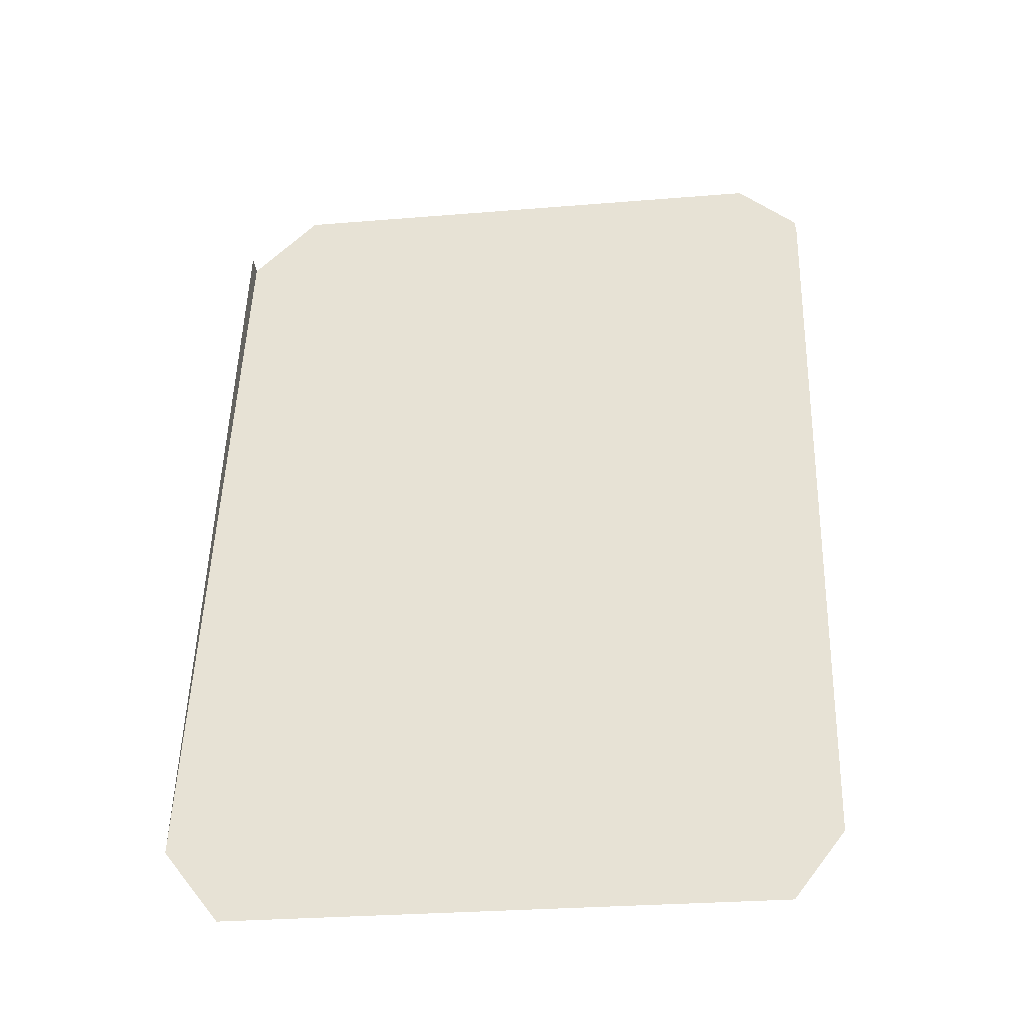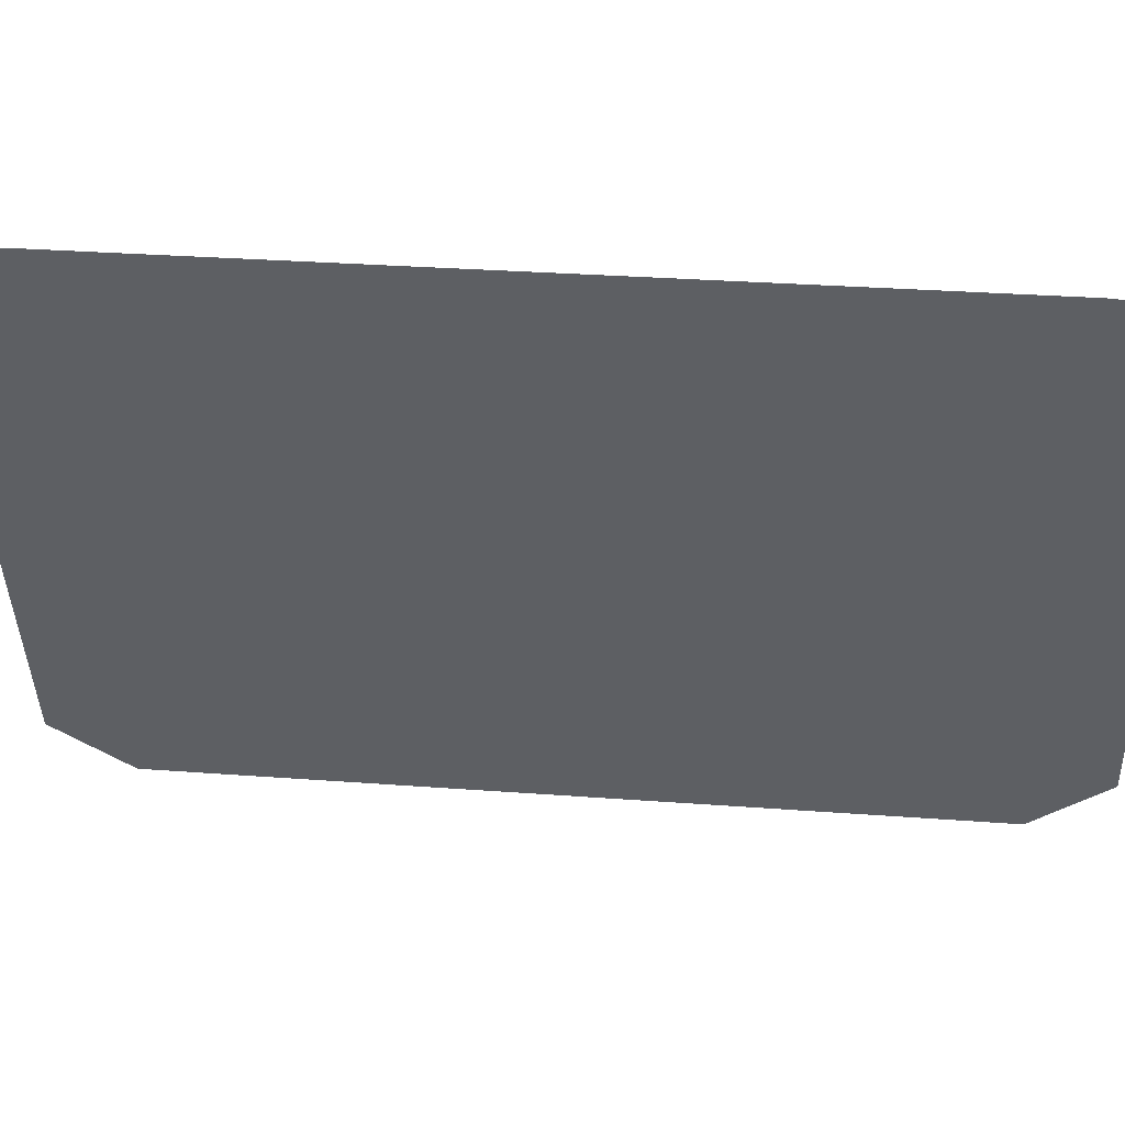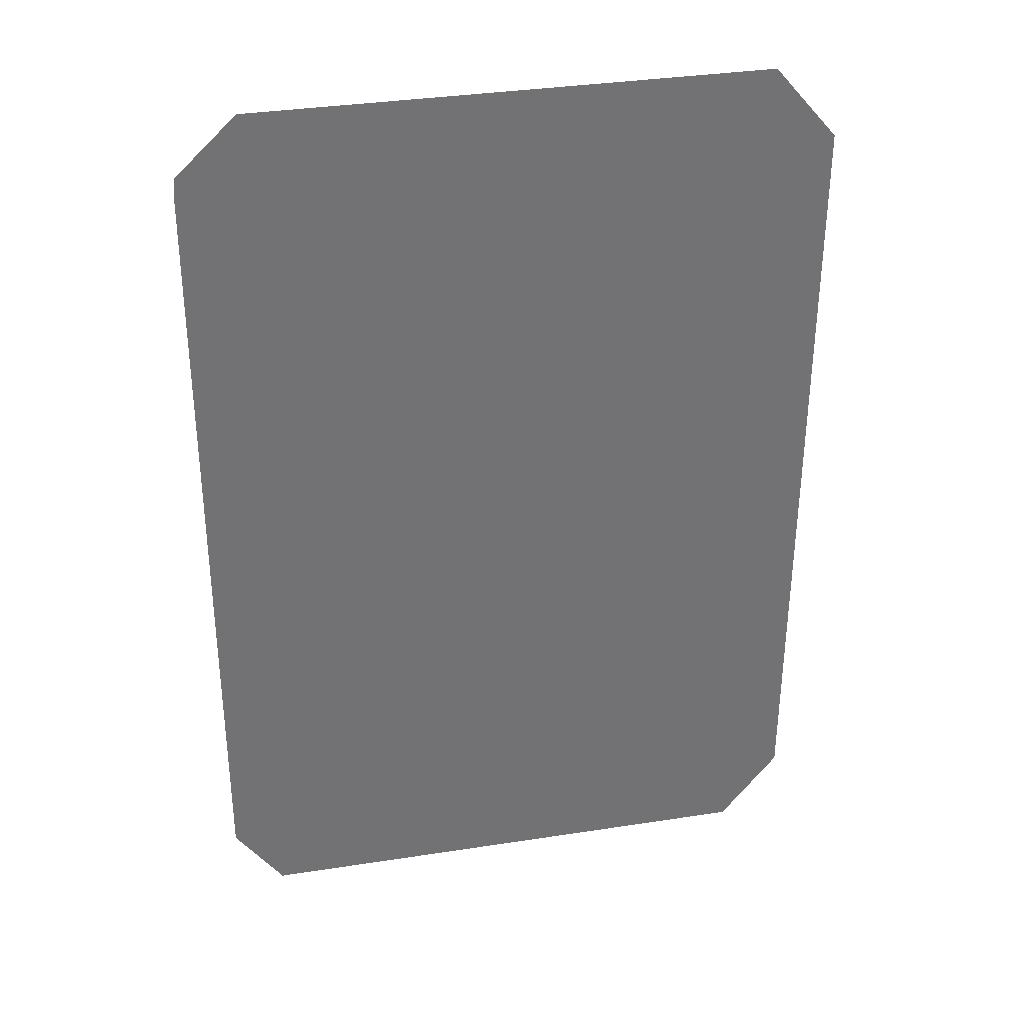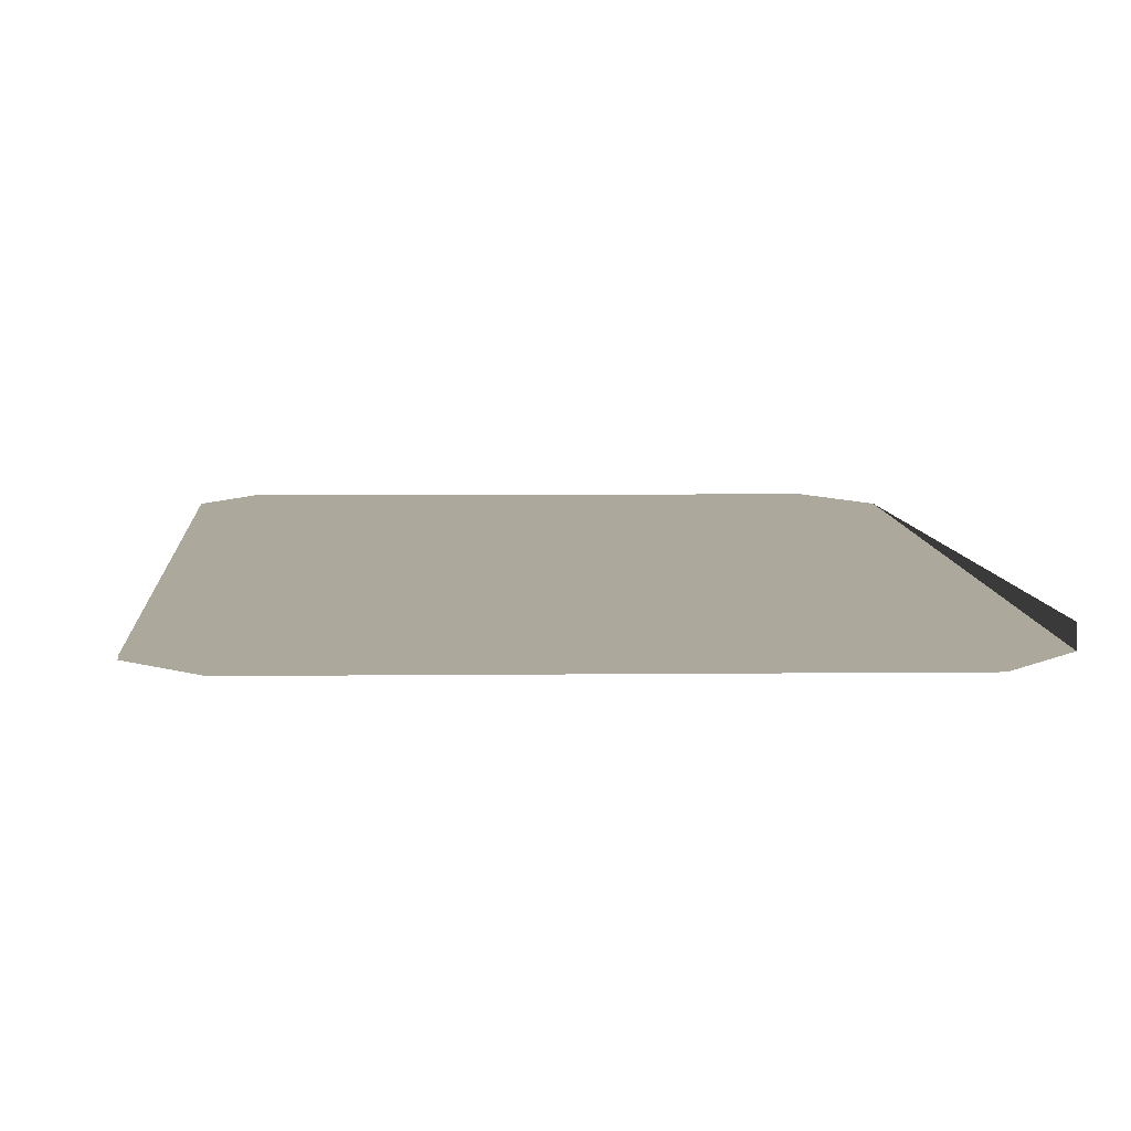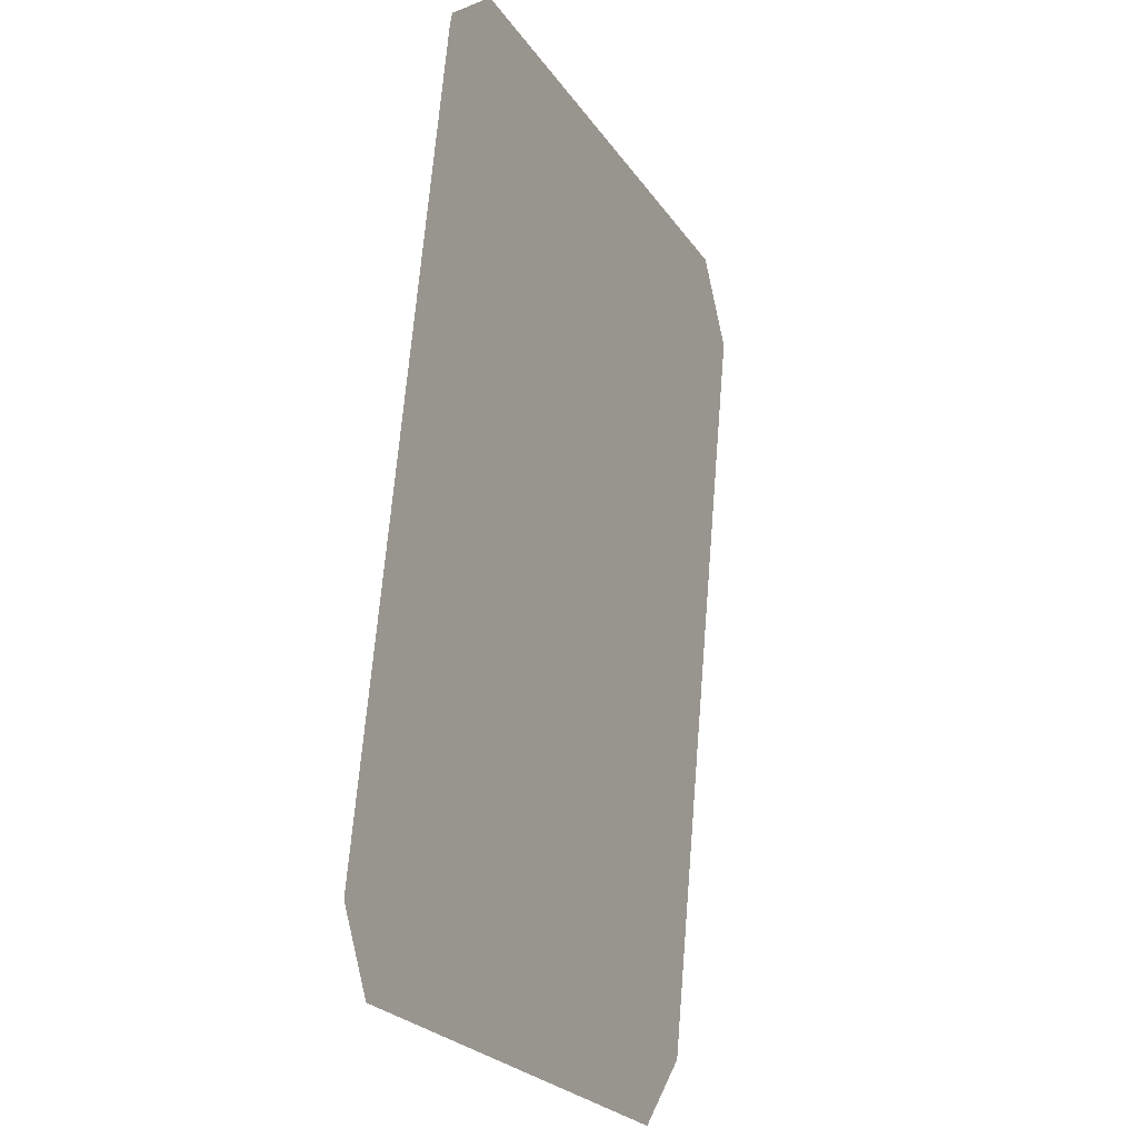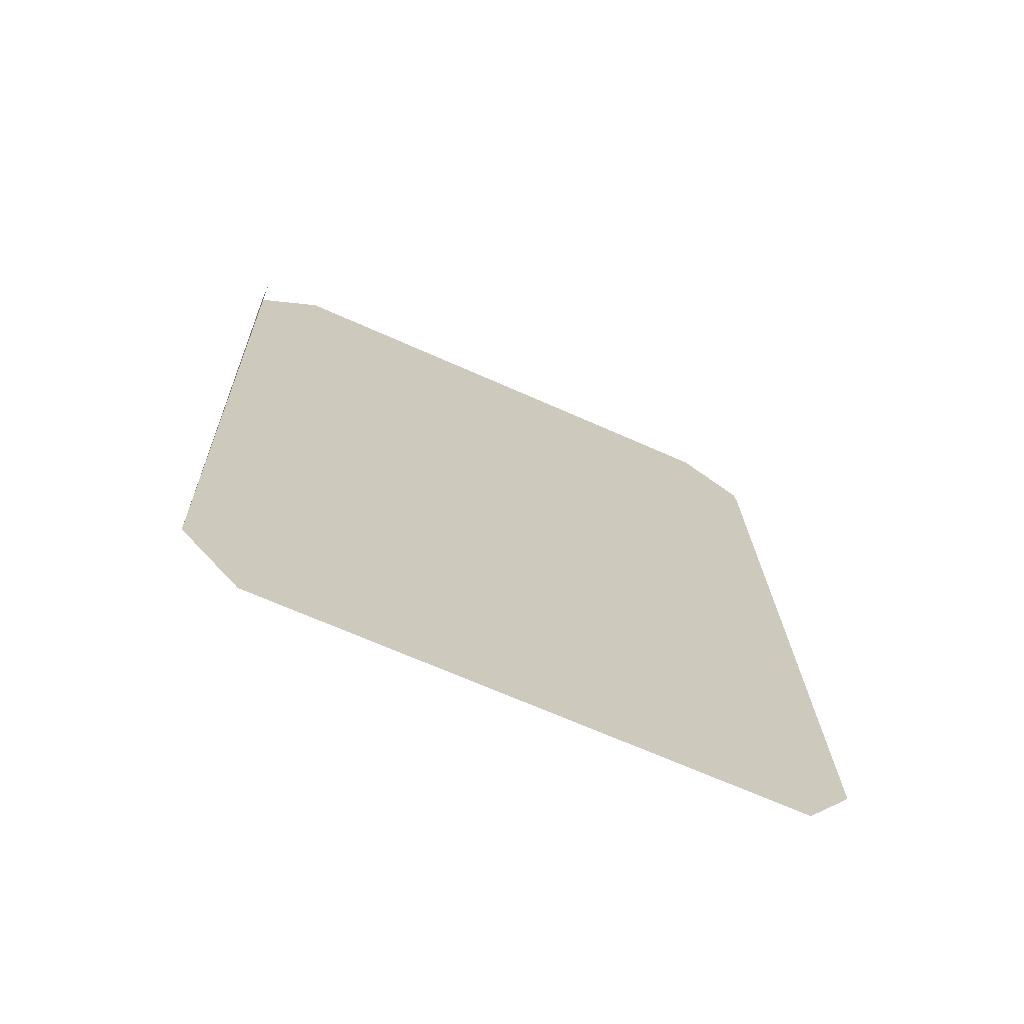
<metadata>
{"format":"obj","ext":"obj","renderer":"f3d","projection":"perspective","resolution":1024,"background":"white","views":[{"elev":-34.6,"azim":7.4,"up":"+Y"},{"elev":-41.1,"azim":90.8,"up":"+Z"},{"elev":28.9,"azim":168.0,"up":"+Y"},{"elev":2.6,"azim":175.4,"up":"+Z"},{"elev":-25.6,"azim":116.1,"up":"+Y"},{"elev":-64.5,"azim":-24.2,"up":"+Y"}]}
</metadata>
<code>
o LM_inserts_L07_pantherLid2
v 38.71 97.61 -105.2
v 47.91 86.07 -104.1
v 47.77 88.68 -104.3
v 47.91 86.07 -104.1
v 38.71 97.61 -105.2
v -38.29 99.04 -105.2
v 47.91 86.07 -104.1
v -38.29 99.04 -105.2
v -48.11 87.84 -104.1
v -38.29 99.04 -105.2
v -48.1 88.07 -104.1
v -48.11 87.84 -104.1
v -48.1 88.14 -101.2
v -48.11 87.84 -104.1
v -48.1 88.07 -104.1
v -48.11 87.84 -104.1
v 45.7 -33.36 -91.94
v 47.91 86.07 -104.1
v -48.11 87.84 -104.1
v -48.1 88.14 -101.2
v -50.32 -31.59 -91.96
v 45.7 -33.36 -91.94
v -48.11 87.84 -104.1
v -50.32 -31.59 -91.96
v 45.64 -34.2 -91.86
v 45.69 -33.58 -91.92
v 45.7 -33.36 -91.94
v 38.1 -44.37 -90.81
v 45.64 -34.2 -91.86
v 45.7 -33.36 -91.94
v -41.64 -43.07 -90.81
v 45.7 -33.36 -91.94
v -50.32 -31.59 -91.96
v 45.7 -33.36 -91.94
v -41.64 -43.07 -90.81
v 38.1 -44.37 -90.81
f 3 2 1
f 6 5 4
f 9 8 7
f 12 11 10
f 15 14 13
f 18 17 16
f 21 20 19
f 24 23 22
f 27 26 25
f 30 29 28
f 33 32 31
f 36 35 34

</code>
